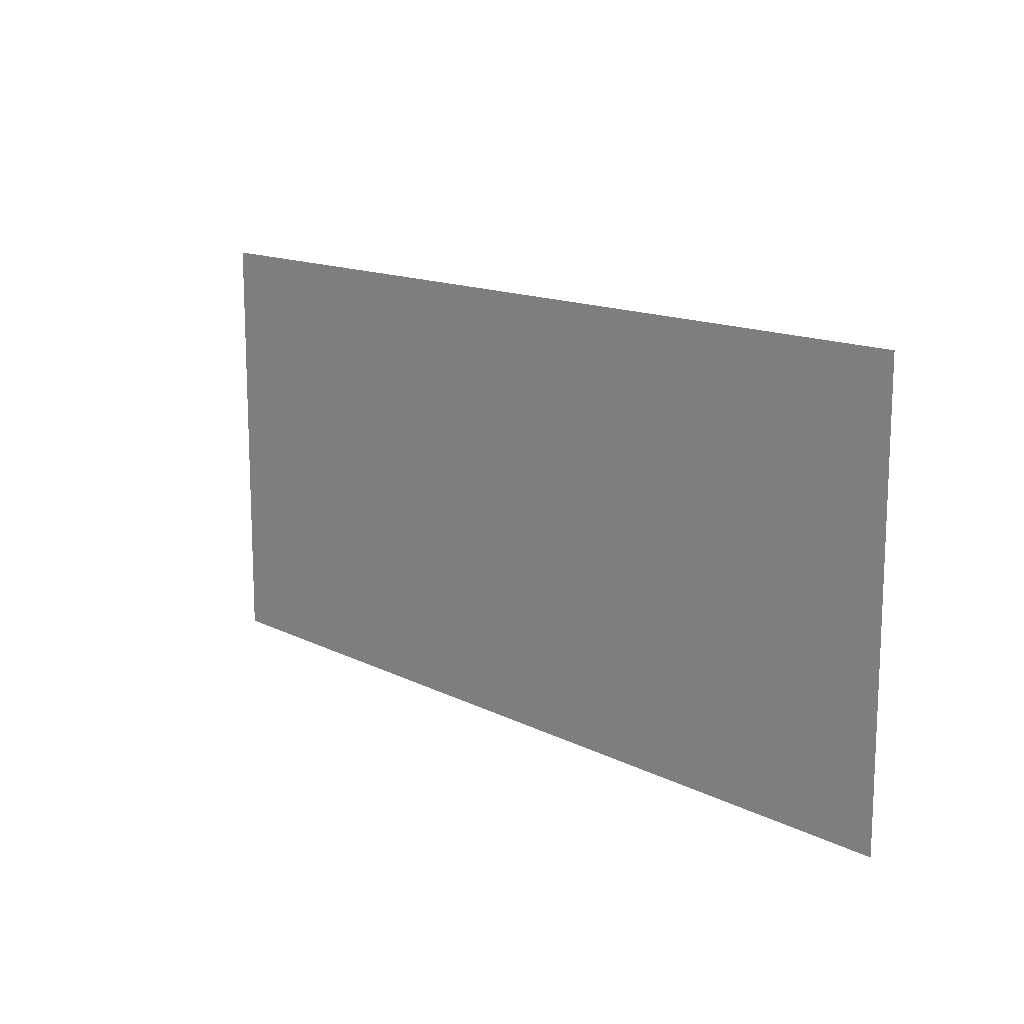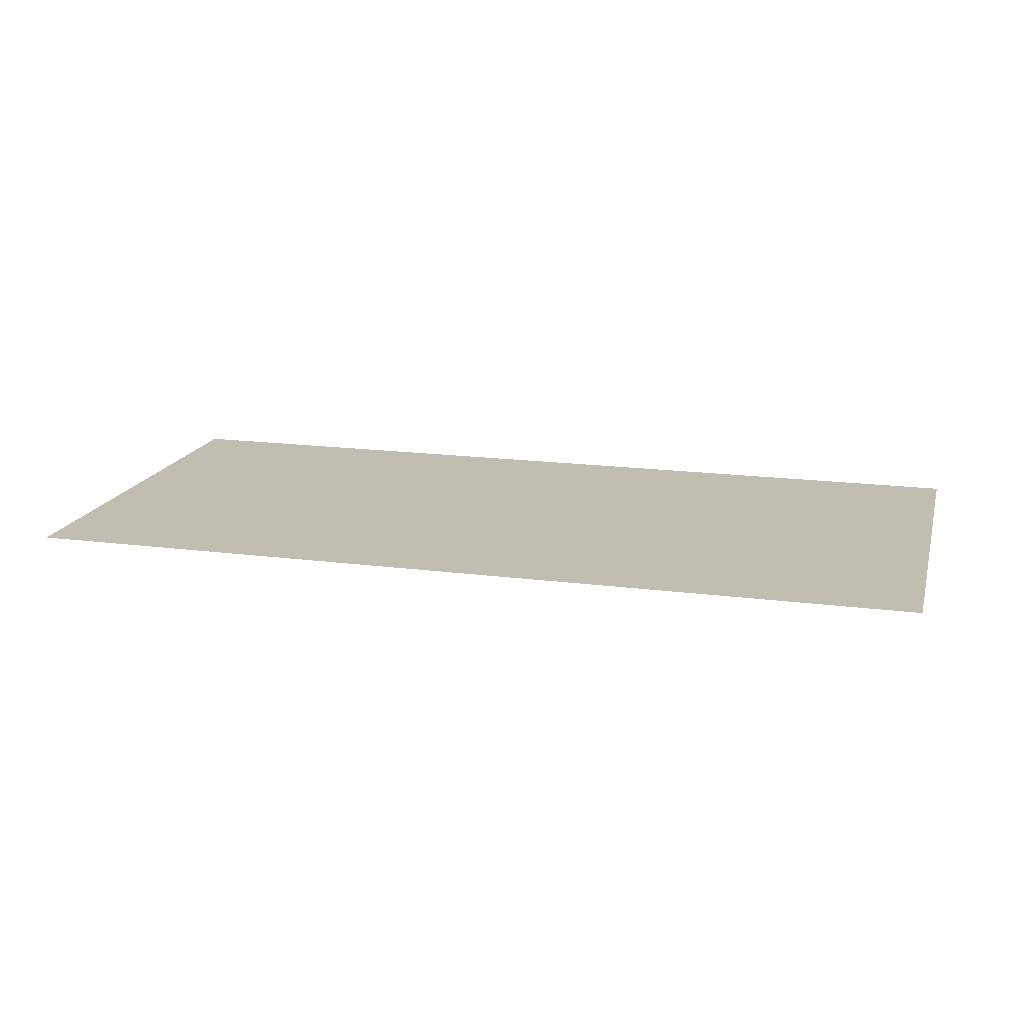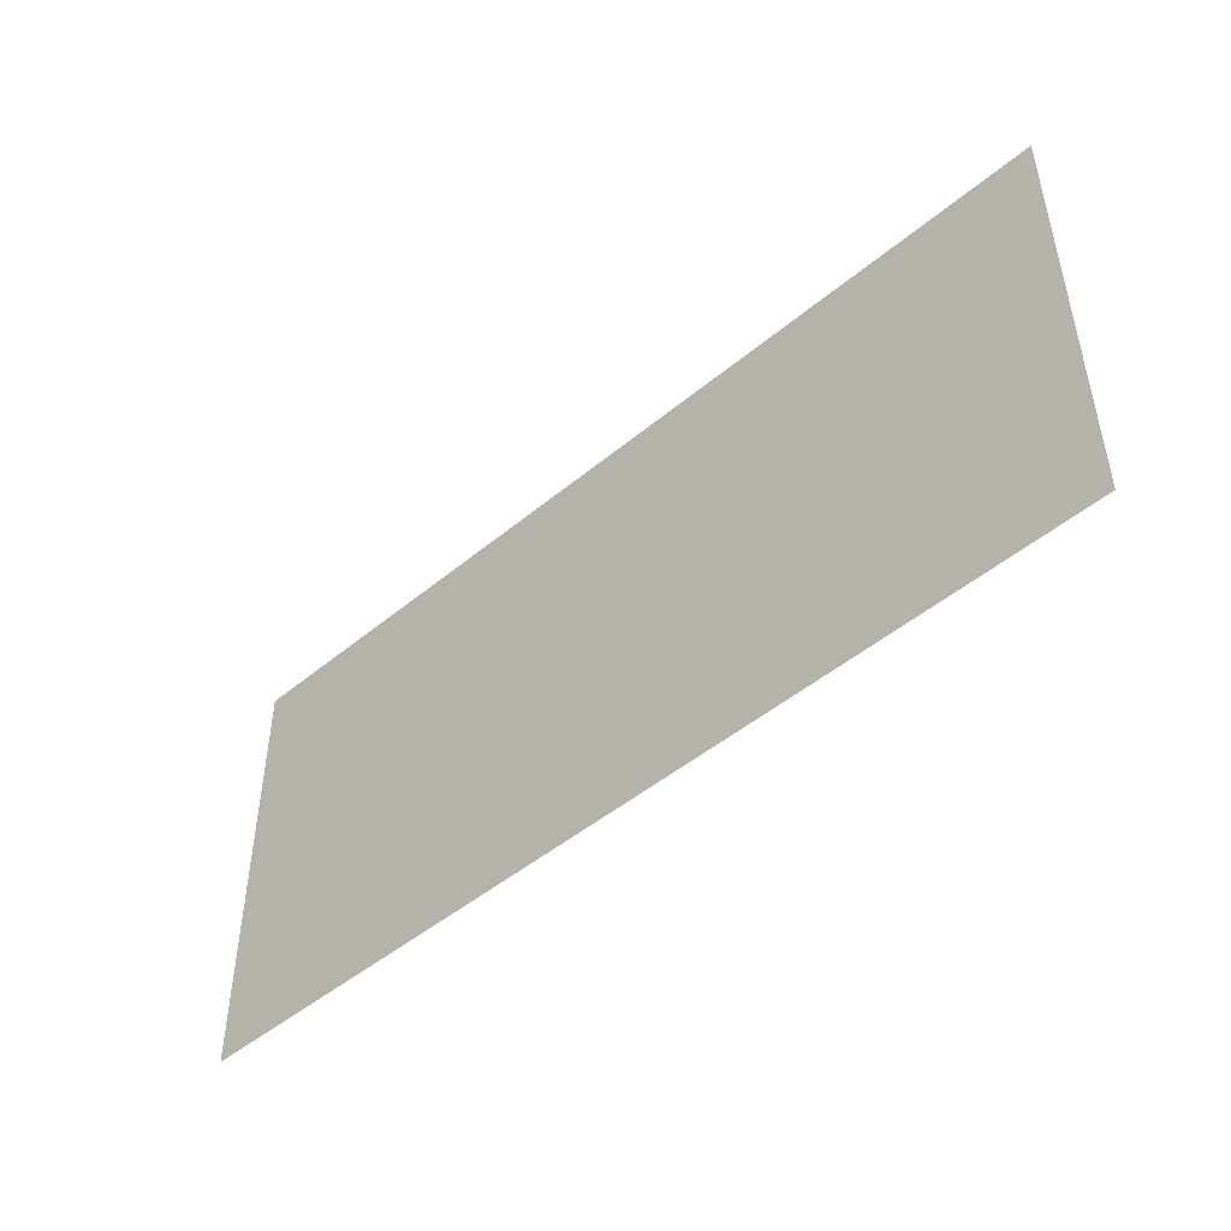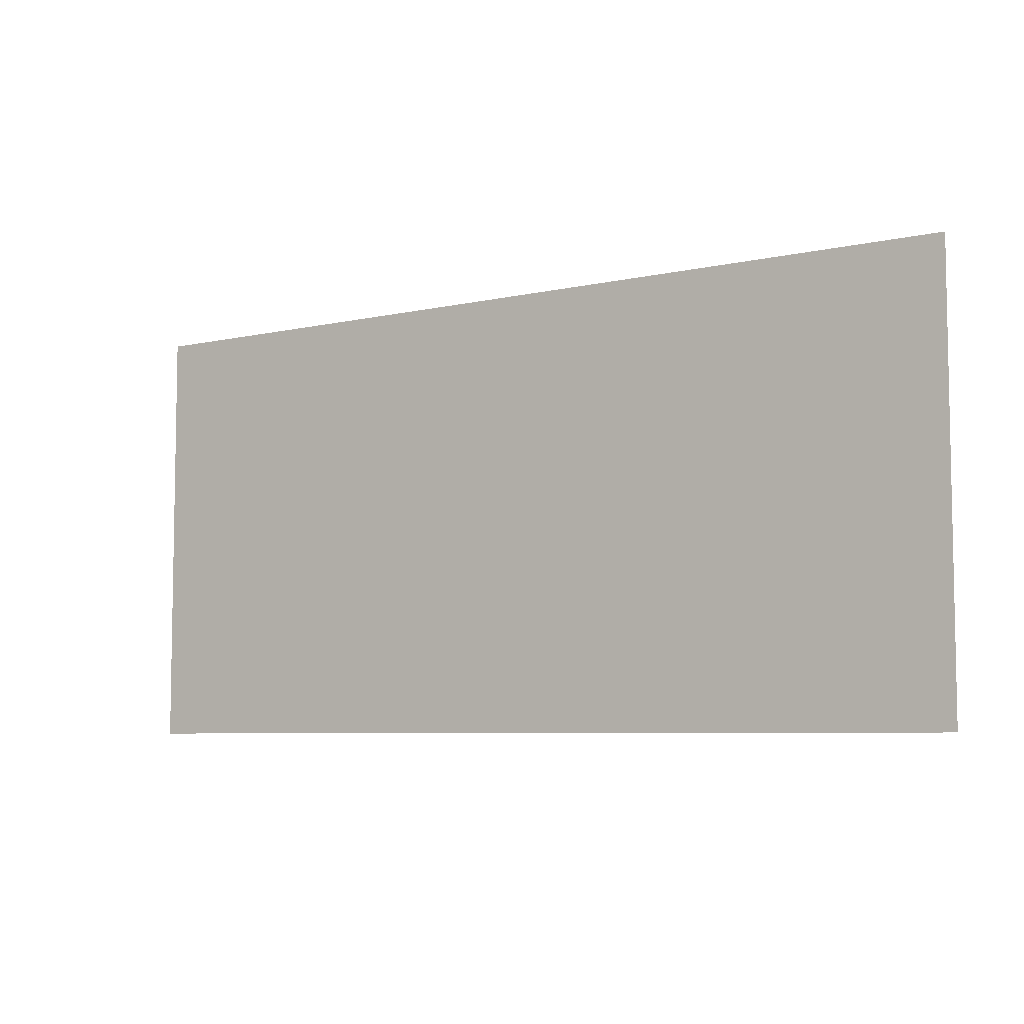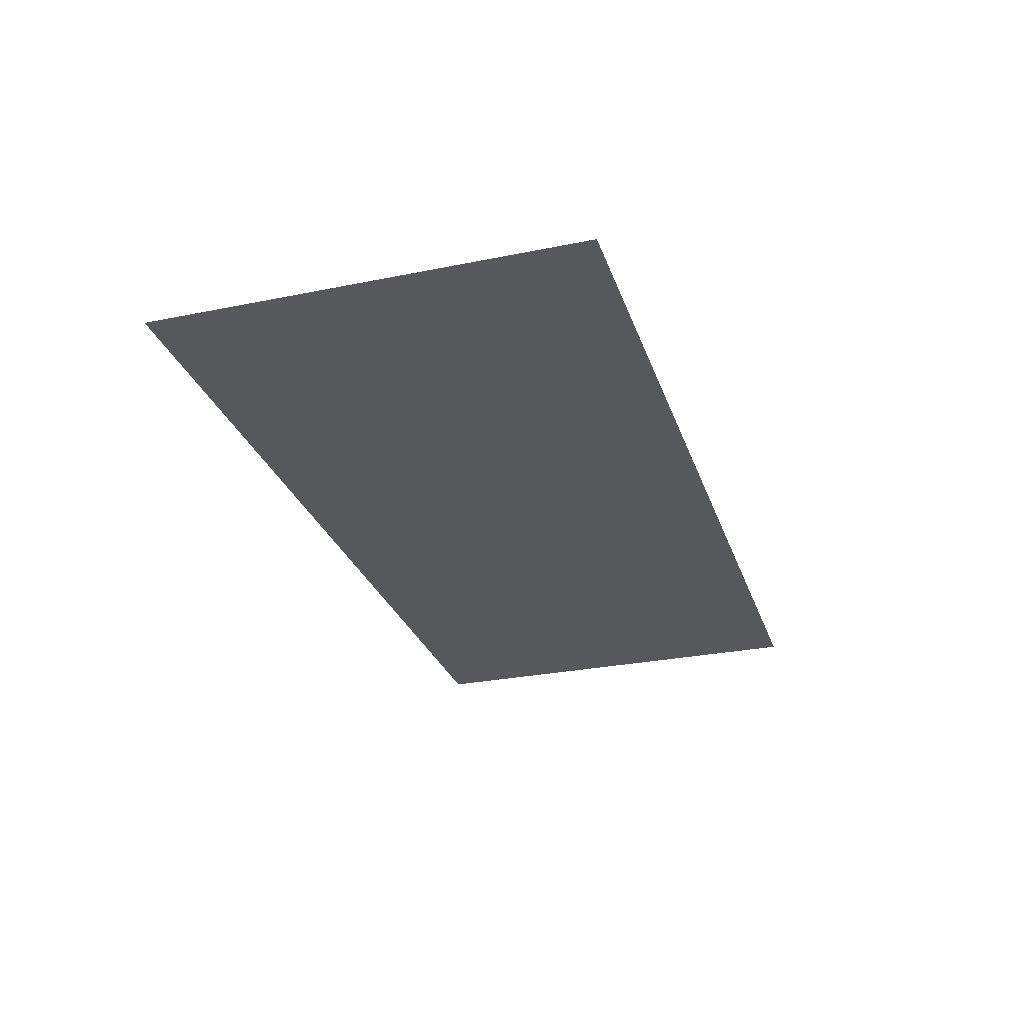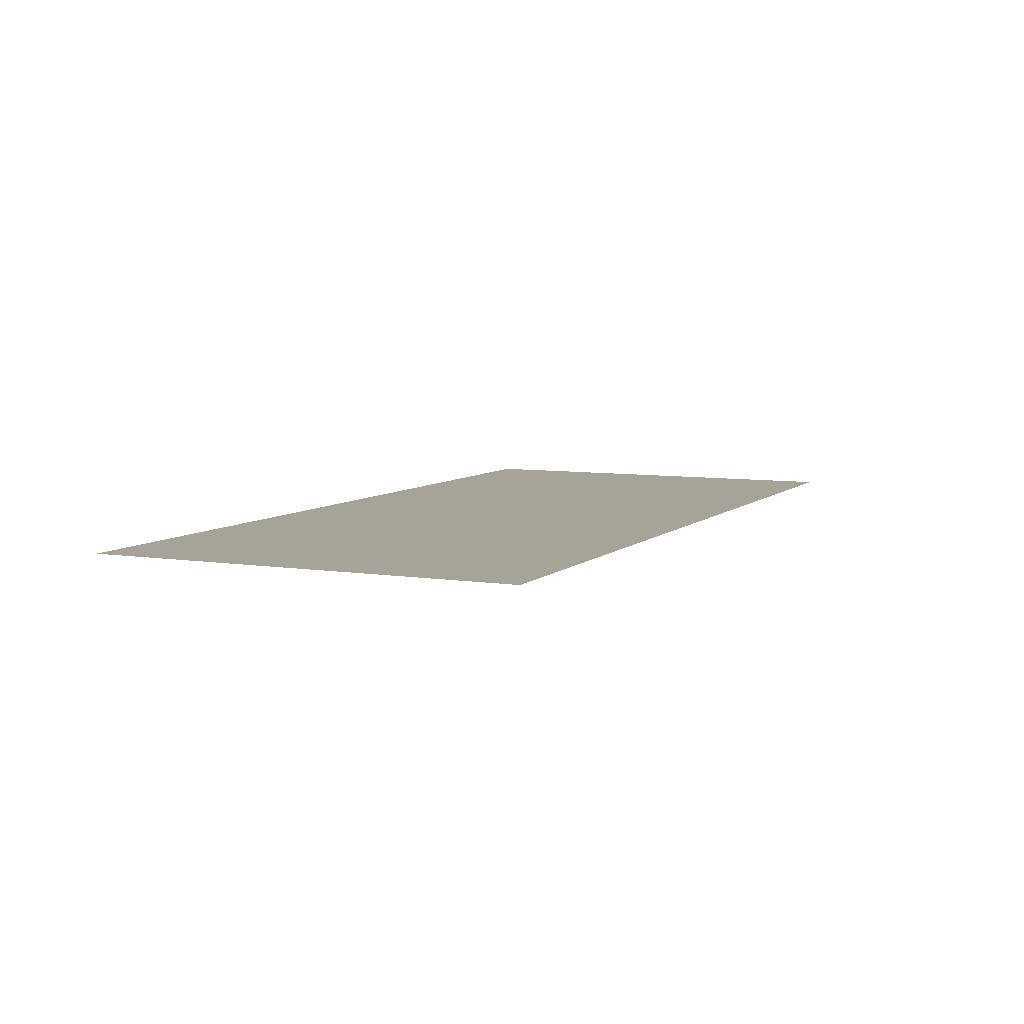
<metadata>
{"format":"obj","ext":"obj","renderer":"f3d","projection":"perspective","resolution":1024,"background":"white","views":[{"elev":14.0,"azim":-131.8,"up":"+Z"},{"elev":16.9,"azim":-165.2,"up":"+Y"},{"elev":-47.6,"azim":-136.9,"up":"+Z"},{"elev":-6.5,"azim":34.1,"up":"+Z"},{"elev":-28.2,"azim":107.1,"up":"+Y"},{"elev":6.9,"azim":114.7,"up":"+Y"}]}
</metadata>
<code>
g ENV_SY02_Gauntlet_10_Section_C_03_Decal_MO
v 3.633 -5.531e-05 -1.729
v 3.633 5.555e-05 1.729
v -3.633 5.555e-05 1.729
v -3.633 -5.531e-05 -1.729
g ENV_SY02_Gauntlet_10_Section_C_03_Decal_MO_0
f 3 2 1
f 4 3 1

</code>
